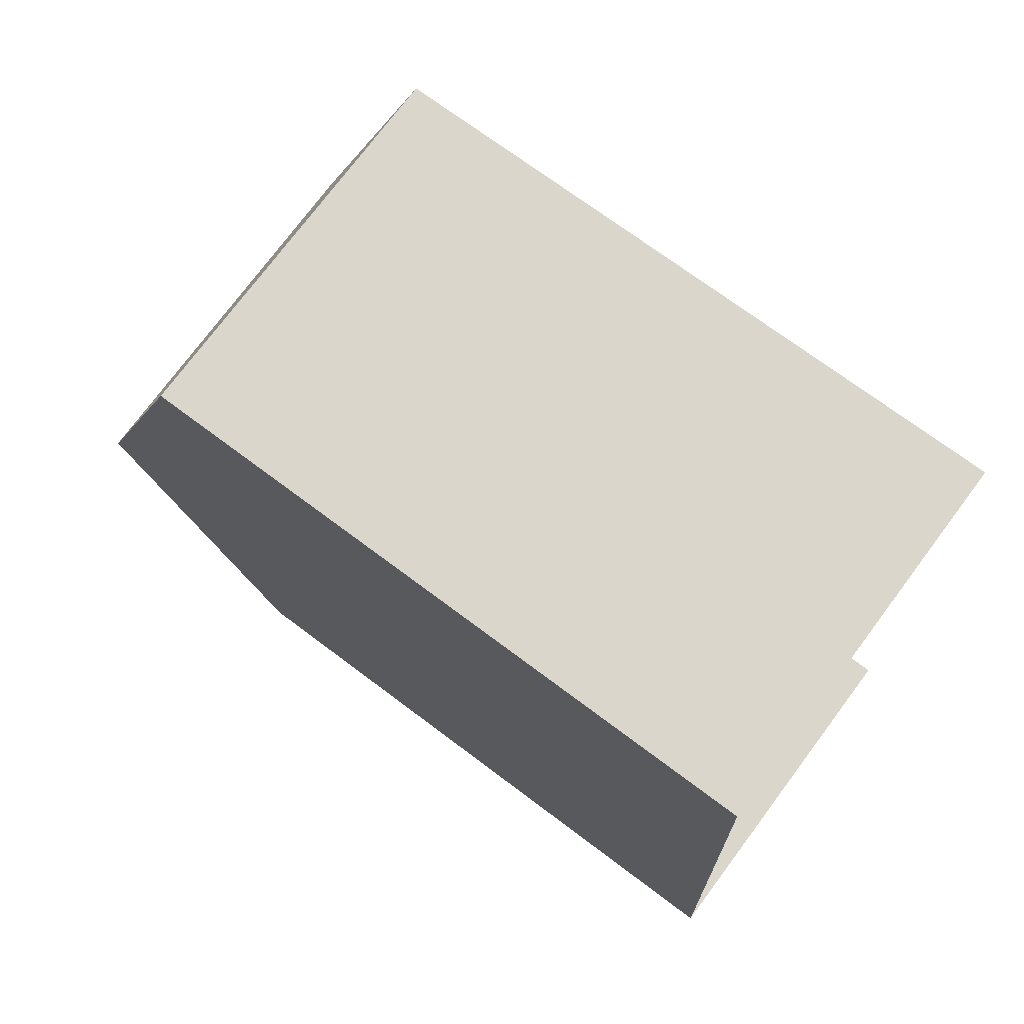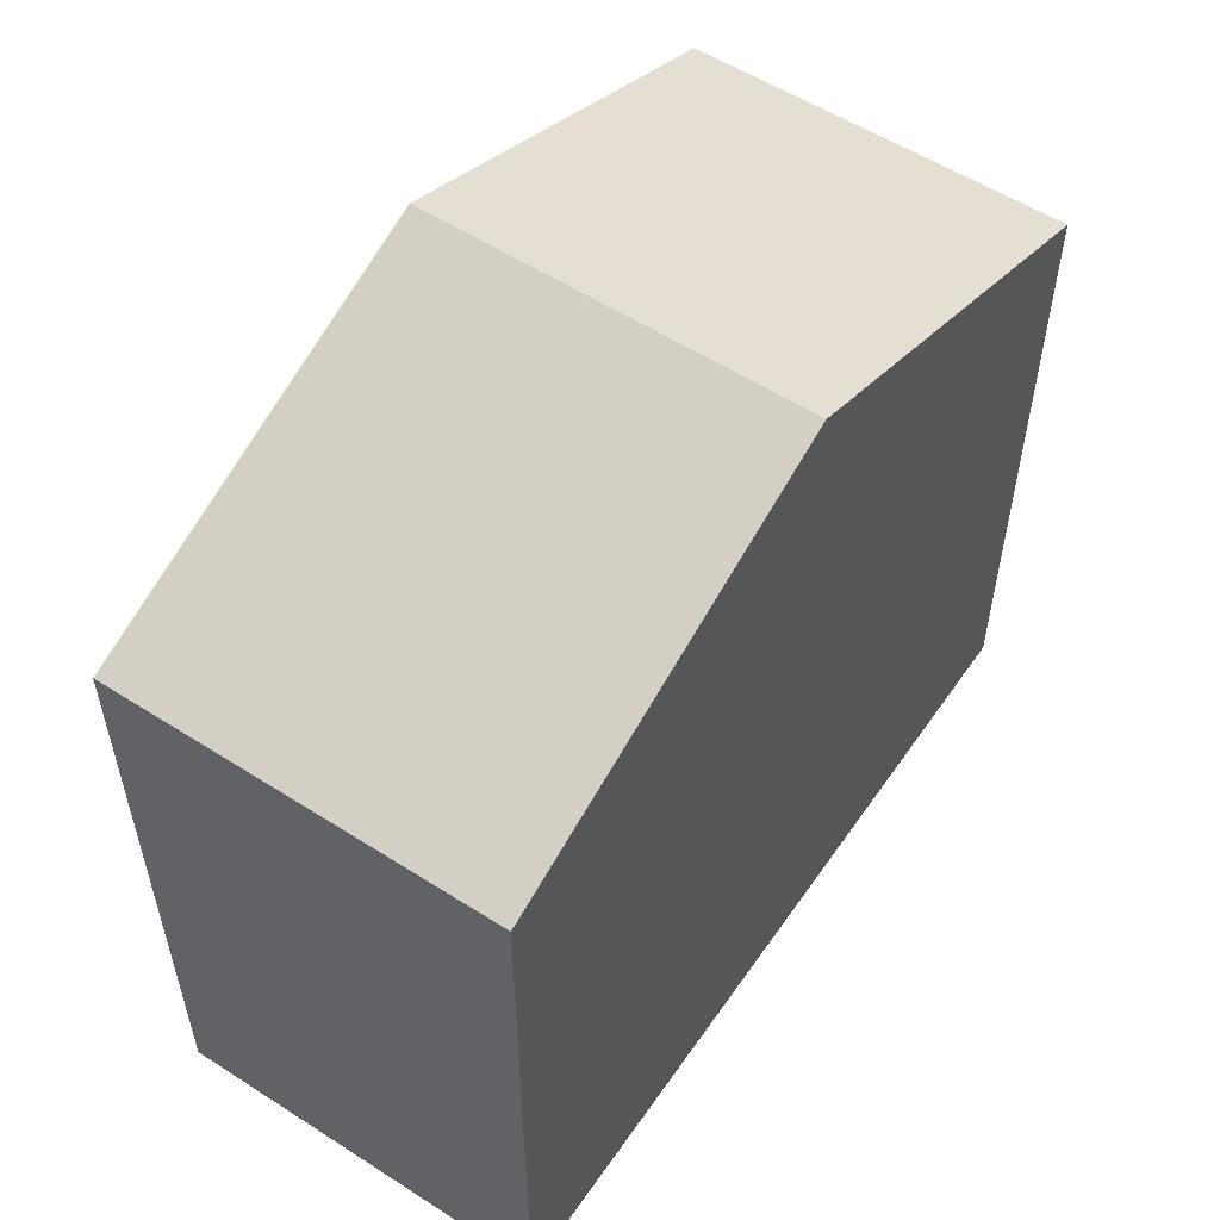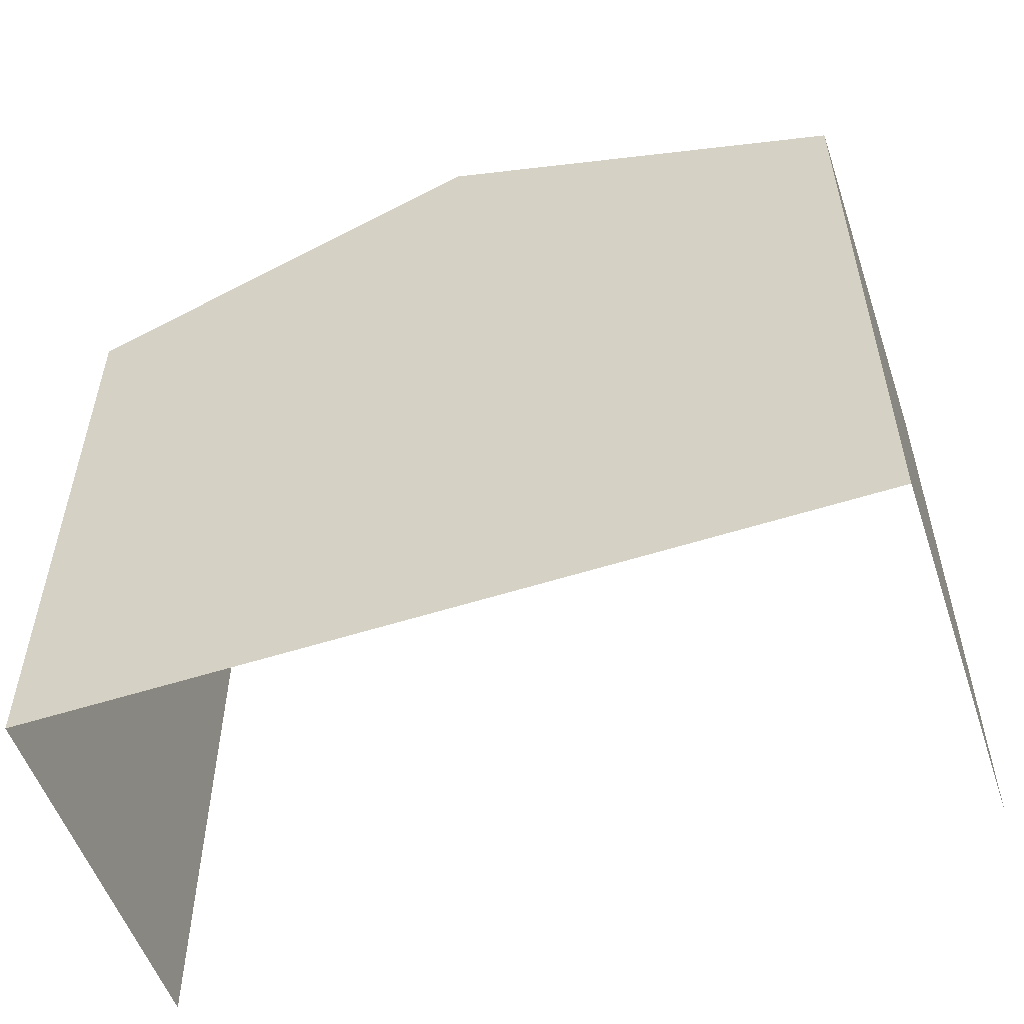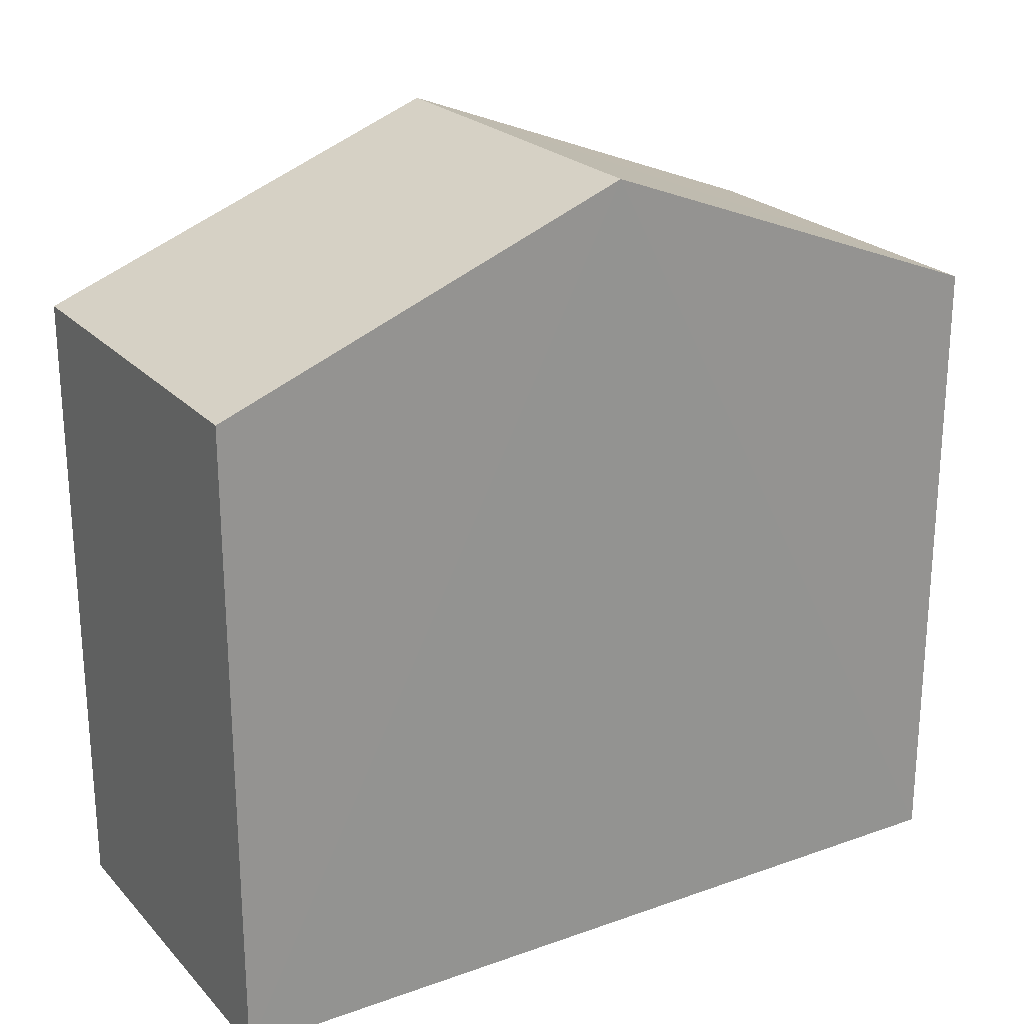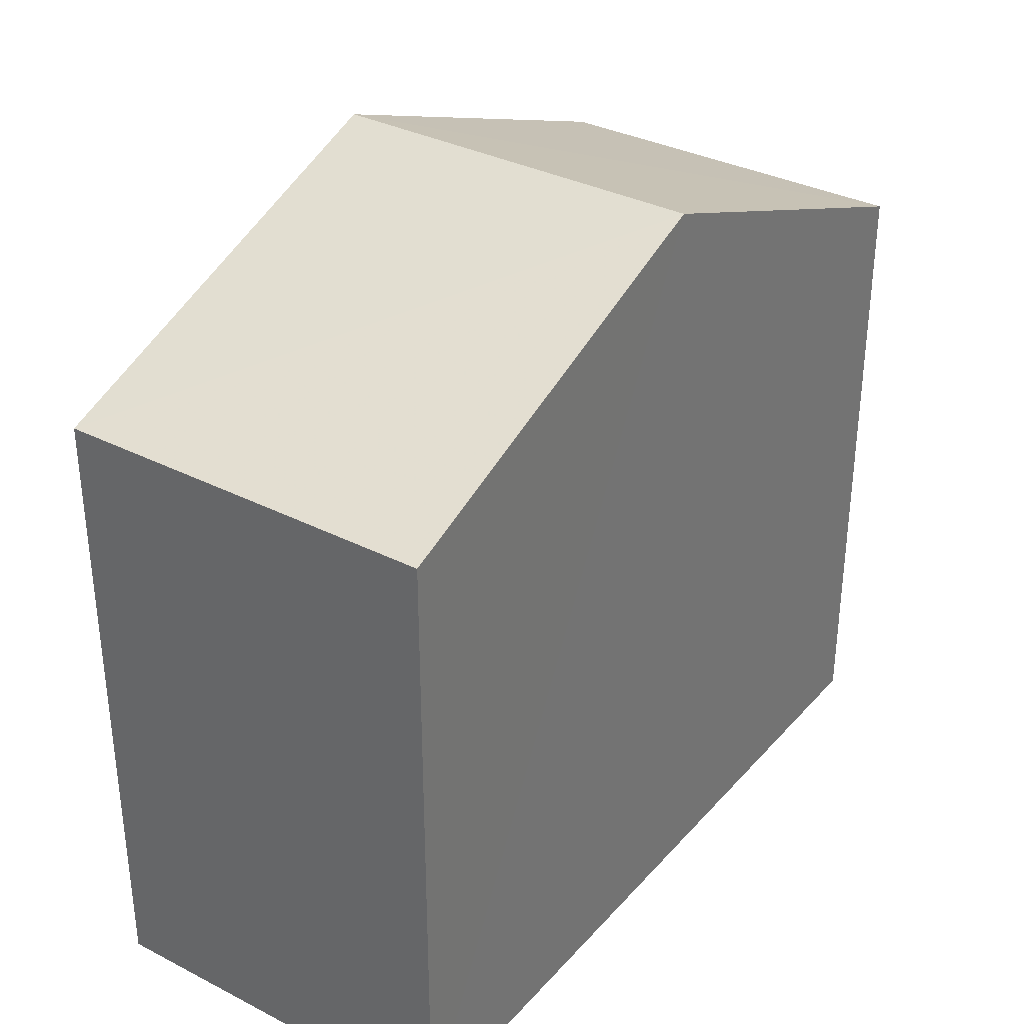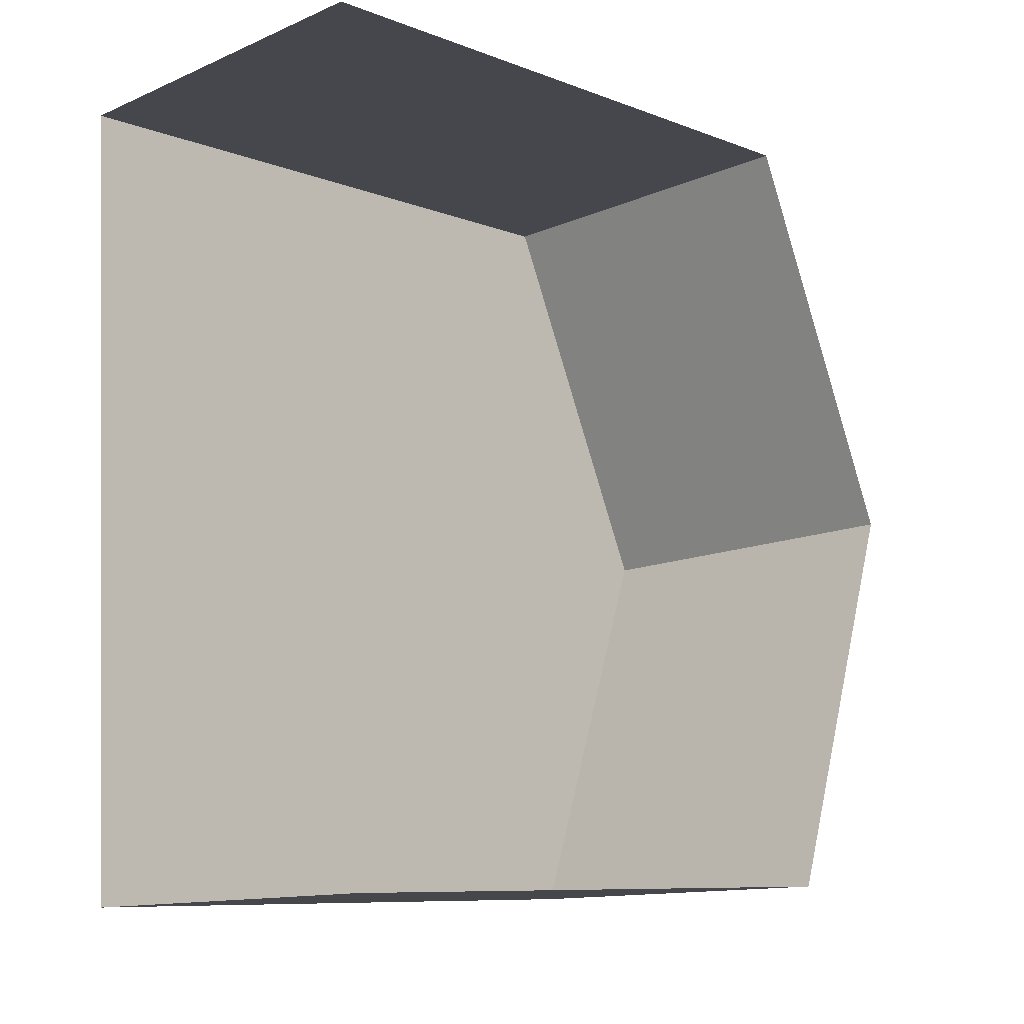
<metadata>
{"format":"obj","ext":"obj","renderer":"f3d","projection":"perspective","resolution":1024,"background":"white","views":[{"elev":71.4,"azim":126.8,"up":"+Y"},{"elev":55.0,"azim":31.5,"up":"+Z"},{"elev":-54.5,"azim":105.9,"up":"+Z"},{"elev":23.3,"azim":56.1,"up":"+Z"},{"elev":33.7,"azim":32.3,"up":"+Z"},{"elev":-9.0,"azim":-135.4,"up":"+Y"}]}
</metadata>
<code>
v -3.722e+05 -1.054e+05 24.56
v -3.722e+05 -1.054e+05 24.56
v -3.722e+05 -1.054e+05 24.56
v -3.722e+05 -1.054e+05 24.56
v -3.722e+05 -1.054e+05 31.47
v -3.722e+05 -1.054e+05 31.47
v -3.722e+05 -1.054e+05 33.17
v -3.722e+05 -1.054e+05 33.17
v -3.722e+05 -1.054e+05 31.47
v -3.722e+05 -1.054e+05 31.47
f 1 2 3
f 4 1 3
f 10 4 8
f 4 3 8
f 3 5 8
f 5 6 7
f 8 5 7
f 9 10 8
f 7 9 8
f 6 2 7
f 2 1 7
f 1 9 7
f 9 1 4
f 10 9 4
f 6 3 2
f 6 5 3

</code>
